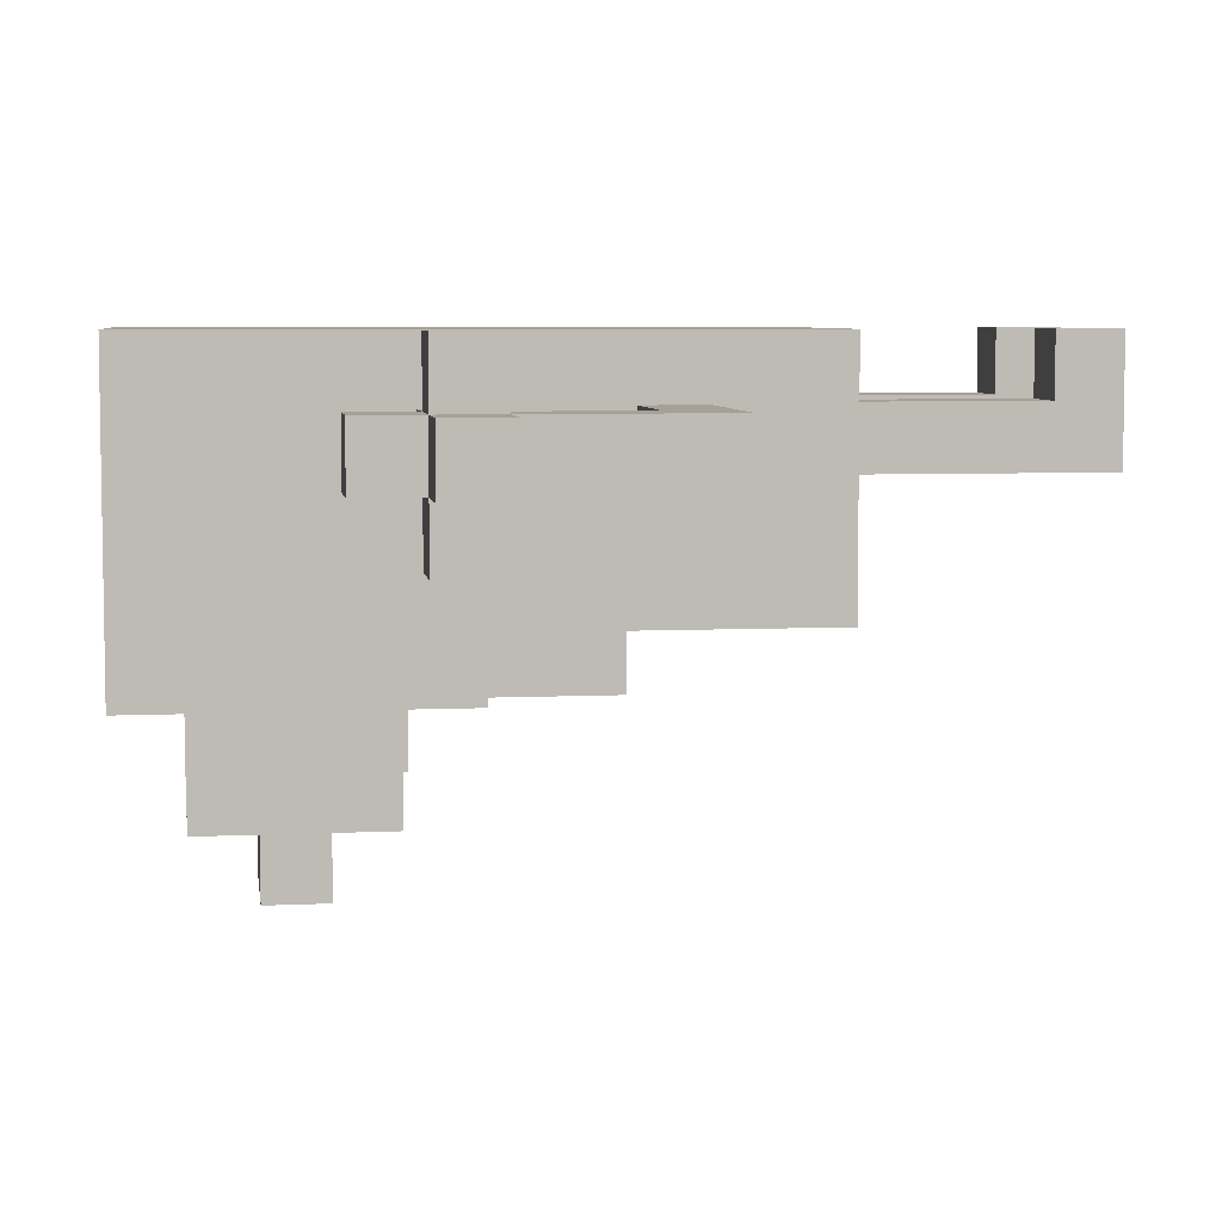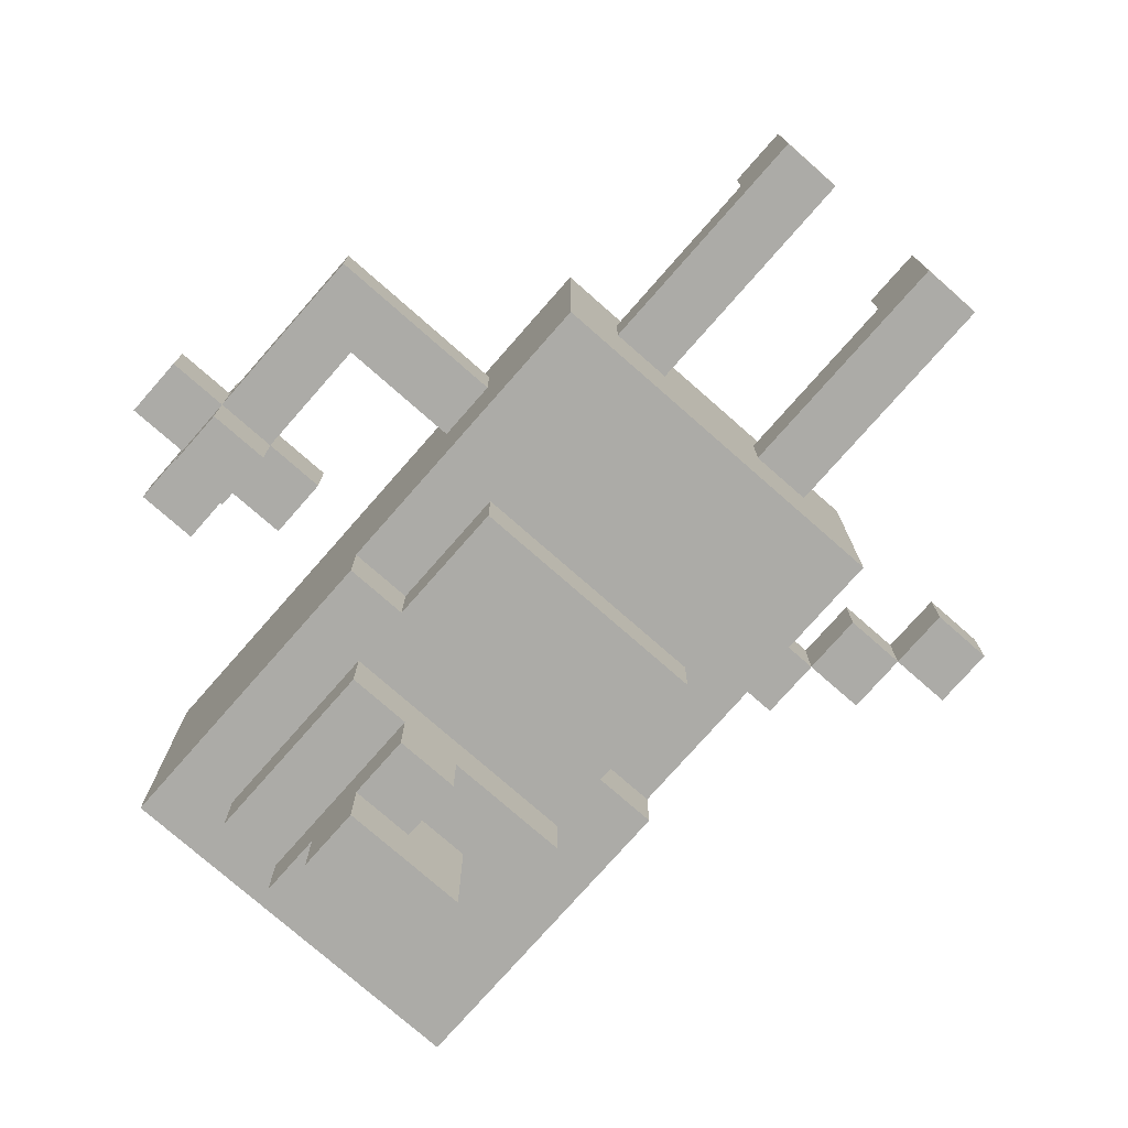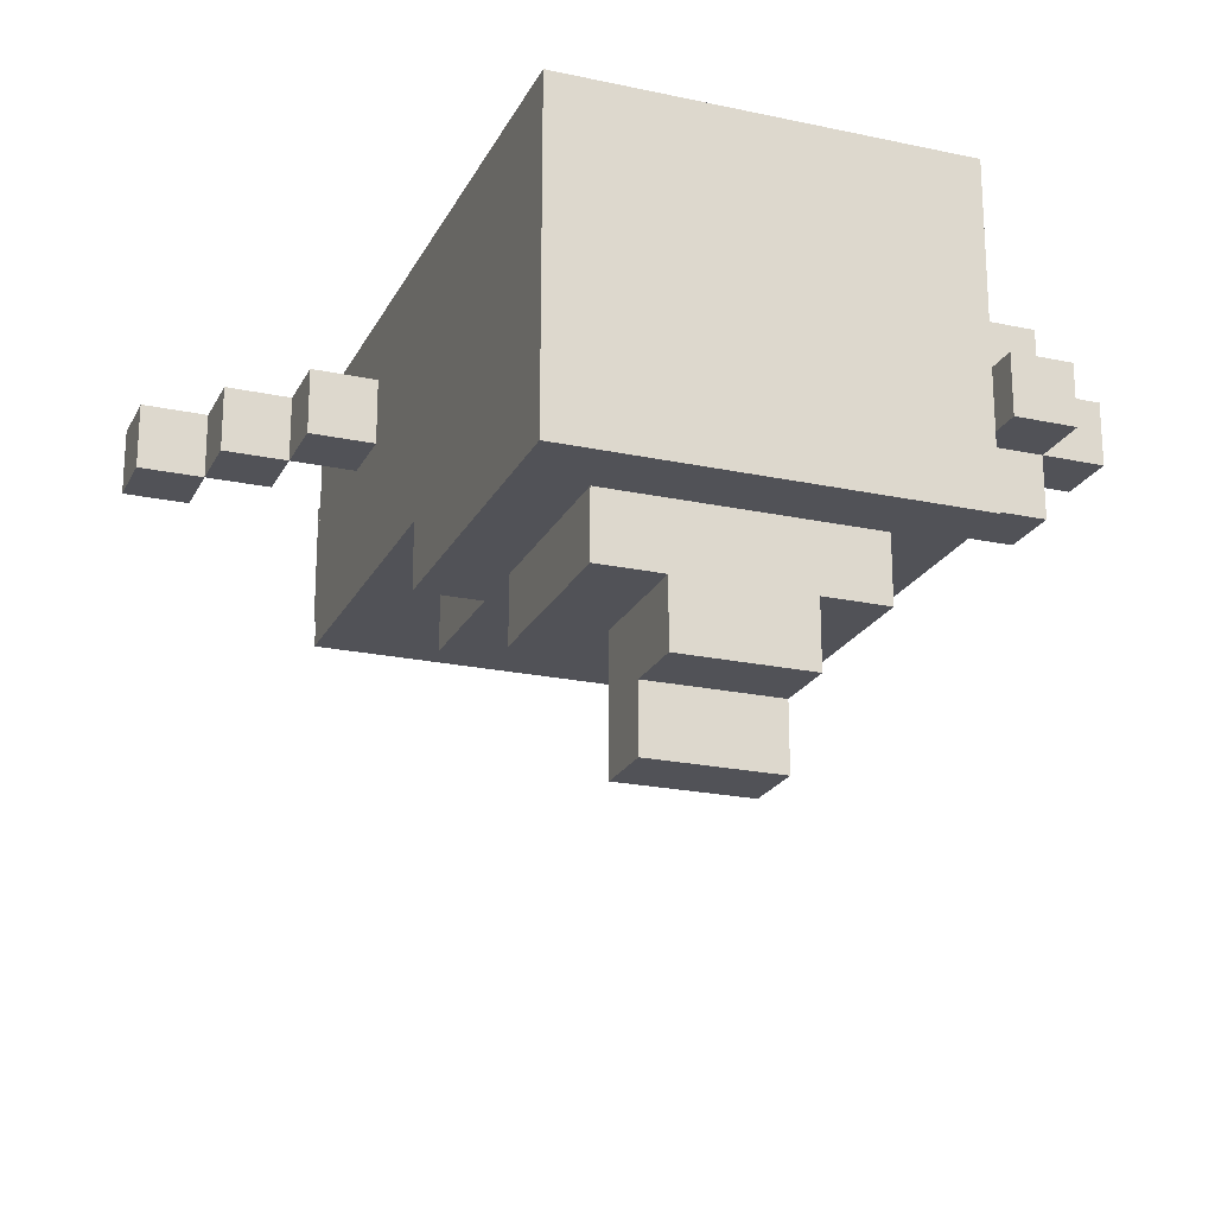
<metadata>
{"format":"obj","ext":"obj","renderer":"f3d","projection":"perspective","resolution":1024,"background":"white","views":[{"elev":6.1,"azim":-98.1,"up":"+Z"},{"elev":-76.3,"azim":-41.3,"up":"+Z"},{"elev":-21.6,"azim":159.2,"up":"+Z"}]}
</metadata>
<code>
o
v -0.7 0.9 -1.49e-08
v -0.7 0.9 -0.1
v -0.7 1 -1.49e-08
v -0.7 1 -0.1
v -0.6 0.6 -1.49e-08
v -0.6 0.6 -0.1
v -0.6 0.8 -1.49e-08
v -0.6 0.8 -0.1
v -0.6 0.9 0.1
v -0.6 0.9 -1.49e-08
v -0.6 0.9 -0.1
v -0.6 0.9 -0.2
v -0.6 1 0.1
v -0.6 1 -1.49e-08
v -0.6 1 -0.1
v -0.6 1 -0.2
v -0.6 1.1 -1.49e-08
v -0.6 1.1 -0.1
v -0.3 0.4 0.1
v -0.3 0.4 -0.3
v -0.3 0.5 -1.49e-08
v -0.3 0.5 -0.2
v -0.3 0.6 -1.49e-08
v -0.3 0.6 -0.1
v -0.3 0.7 -1.49e-08
v -0.3 0.7 -0.1
v -0.3 0.8 -1.49e-08
v -0.3 0.8 -0.2
v -0.3 0.9 0.1
v -0.3 0.9 -0.3
v -0.3 0.9 -0.4
v -0.3 1.4 0.1
v -0.3 1.4 -0.4
v -0.2 0 0.1
v -0.2 0 -0.1
v -0.2 0.1 0.1
v -0.2 0.1 -1.49e-08
v -0.2 0.1 -0.1
v -0.2 0.4 -1.49e-08
v -0.2 0.4 -0.1
v -0.2 0.7 -0.3
v -0.2 0.7 -0.4
v -0.2 0.9 -0.3
v -0.2 0.9 -0.4
v -0.2 1 -0.4
v -0.2 1 -0.5
v -0.2 1.3 -0.4
v -0.2 1.3 -0.5
v -0.1 1 -0.5
v -0.1 1 -0.6
v -0.1 1.1 -0.6
v -0.1 1.1 -0.7
v -0.1 1.2 -0.6
v -0.1 1.2 -0.7
v -0.1 1.3 -0.5
v -0.1 1.3 -0.6
v 0.1 0 0.1
v 0.1 0 -0.1
v 0.1 0.1 0.1
v 0.1 0.1 -1.49e-08
v 0.1 0.1 -0.1
v 0.1 0.4 -1.49e-08
v 0.1 0.4 -0.1
v 0.1 0.8 -0.2
v 0.1 0.8 -0.3
v 0.1 0.9 -0.2
v 0.1 0.9 -0.3
v 0.4 0.5 -1.49e-08
v 0.4 0.5 -0.1
v 0.4 0.6 -1.49e-08
v 0.4 0.6 -0.1
v 0.5 0.4 -1.49e-08
v 0.5 0.4 -0.1
v 0.5 0.5 -1.49e-08
v 0.5 0.5 -0.1
v -0.5 0.7 -1.49e-08
v -0.5 0.7 -0.1
v -0.5 0.8 -1.49e-08
v -0.5 0.8 -0.1
v -0.5 0.9 0.1
v -0.5 0.9 -1.49e-08
v -0.5 0.9 -0.1
v -0.5 0.9 -0.2
v -0.5 1 0.1
v -0.5 1 -1.49e-08
v -0.5 1 -0.1
v -0.5 1 -0.2
v -0.5 1.1 -1.49e-08
v -0.5 1.1 -0.1
v -0.4 0.9 -1.49e-08
v -0.4 0.9 -0.1
v -0.4 1 -1.49e-08
v -0.4 1 -0.1
v -0.1 0 0.1
v -0.1 0 -0.1
v -0.1 0.1 0.1
v -0.1 0.1 -1.49e-08
v -0.1 0.1 -0.1
v -0.1 0.4 -1.49e-08
v -0.1 0.4 -0.1
v -0.1 0.8 -0.2
v -0.1 0.8 -0.3
v -0.1 0.9 -0.2
v -0.1 0.9 -0.3
v 0 1 -0.5
v 0 1 -0.6
v 0 1.1 -0.5
v 0 1.1 -0.6
v 0.1 1.1 -0.5
v 0.1 1.1 -0.7
v 0.1 1.2 -0.6
v 0.1 1.2 -0.7
v 0.1 1.3 -0.5
v 0.1 1.3 -0.6
v 0.2 0 0.1
v 0.2 0 -0.1
v 0.2 0.1 0.1
v 0.2 0.1 -1.49e-08
v 0.2 0.1 -0.1
v 0.2 0.4 -1.49e-08
v 0.2 0.4 -0.1
v 0.2 0.7 -0.3
v 0.2 0.7 -0.4
v 0.2 0.9 -0.3
v 0.2 0.9 -0.4
v 0.2 1 -0.4
v 0.2 1 -0.5
v 0.2 1.3 -0.4
v 0.2 1.3 -0.5
v 0.3 0.4 0.1
v 0.3 0.4 -0.3
v 0.3 0.5 -1.49e-08
v 0.3 0.5 -0.2
v 0.3 0.6 -1.49e-08
v 0.3 0.6 -0.1
v 0.3 0.7 -1.49e-08
v 0.3 0.7 -0.1
v 0.3 0.8 -1.49e-08
v 0.3 0.8 -0.2
v 0.3 0.9 0.1
v 0.3 0.9 -0.3
v 0.3 0.9 -0.4
v 0.3 1.4 0.1
v 0.3 1.4 -0.4
v 0.4 0.6 -1.49e-08
v 0.4 0.6 -0.1
v 0.4 0.7 -1.49e-08
v 0.4 0.7 -0.1
v 0.5 0.5 -1.49e-08
v 0.5 0.5 -0.1
v 0.5 0.6 -1.49e-08
v 0.5 0.6 -0.1
v 0.6 0.4 -1.49e-08
v 0.6 0.4 -0.1
v 0.6 0.5 -1.49e-08
v 0.6 0.5 -0.1
v -0.6 0.9 0.1
v -0.6 1 0.1
v -0.5 0.9 0.1
v -0.5 1 0.1
v -0.3 0.4 0.1
v -0.3 0.9 0.1
v -0.3 1.4 0.1
v -0.2 0 0.1
v -0.2 0.1 0.1
v -0.2 0.8 0.1
v -0.2 0.9 0.1
v -0.2 1.2 0.1
v -0.2 1.3 0.1
v -0.1 0 0.1
v -0.1 0.1 0.1
v -0.1 0.9 0.1
v -0.1 1 0.1
v -0.1 1.1 0.1
v -0.1 1.2 0.1
v -0.1 1.3 0.1
v 0.1 0 0.1
v 0.1 0.1 0.1
v 0.1 0.9 0.1
v 0.1 1 0.1
v 0.1 1.1 0.1
v 0.1 1.2 0.1
v 0.1 1.3 0.1
v 0.2 0 0.1
v 0.2 0.1 0.1
v 0.2 0.8 0.1
v 0.2 0.9 0.1
v 0.2 1.2 0.1
v 0.2 1.3 0.1
v 0.3 0.4 0.1
v 0.3 0.9 0.1
v 0.3 1.4 0.1
v -0.7 0.9 -1.49e-08
v -0.7 1 -1.49e-08
v -0.6 0.6 -1.49e-08
v -0.6 0.8 -1.49e-08
v -0.6 0.9 -1.49e-08
v -0.6 1 -1.49e-08
v -0.6 1.1 -1.49e-08
v -0.5 0.7 -1.49e-08
v -0.5 0.8 -1.49e-08
v -0.5 0.9 -1.49e-08
v -0.5 1 -1.49e-08
v -0.5 1.1 -1.49e-08
v -0.4 0.9 -1.49e-08
v -0.4 1 -1.49e-08
v -0.3 0.6 -1.49e-08
v -0.3 0.7 -1.49e-08
v -0.2 0.1 -1.49e-08
v -0.2 0.4 -1.49e-08
v -0.1 0.1 -1.49e-08
v -0.1 0.4 -1.49e-08
v 0.1 0.1 -1.49e-08
v 0.1 0.4 -1.49e-08
v 0.2 0.1 -1.49e-08
v 0.2 0.4 -1.49e-08
v 0.3 0.6 -1.49e-08
v 0.3 0.7 -1.49e-08
v 0.4 0.5 -1.49e-08
v 0.4 0.6 -1.49e-08
v 0.4 0.7 -1.49e-08
v 0.5 0.4 -1.49e-08
v 0.5 0.5 -1.49e-08
v 0.5 0.6 -1.49e-08
v 0.6 0.4 -1.49e-08
v 0.6 0.5 -1.49e-08
v -0.1 0.8 -0.3
v -0.1 0.9 -0.3
v 0.1 0.8 -0.3
v 0.1 0.9 -0.3
v -0.7 0.9 -0.1
v -0.7 1 -0.1
v -0.6 0.6 -0.1
v -0.6 0.8 -0.1
v -0.6 0.9 -0.1
v -0.6 1 -0.1
v -0.6 1.1 -0.1
v -0.5 0.7 -0.1
v -0.5 0.8 -0.1
v -0.5 0.9 -0.1
v -0.5 1 -0.1
v -0.5 1.1 -0.1
v -0.4 0.9 -0.1
v -0.4 1 -0.1
v -0.3 0.6 -0.1
v -0.3 0.7 -0.1
v -0.2 0 -0.1
v -0.2 0.1 -0.1
v -0.2 0.4 -0.1
v -0.1 0 -0.1
v -0.1 0.1 -0.1
v -0.1 0.4 -0.1
v 0.1 0 -0.1
v 0.1 0.1 -0.1
v 0.1 0.4 -0.1
v 0.2 0 -0.1
v 0.2 0.1 -0.1
v 0.2 0.4 -0.1
v 0.3 0.6 -0.1
v 0.3 0.7 -0.1
v 0.4 0.5 -0.1
v 0.4 0.6 -0.1
v 0.4 0.7 -0.1
v 0.5 0.4 -0.1
v 0.5 0.5 -0.1
v 0.5 0.6 -0.1
v 0.6 0.4 -0.1
v 0.6 0.5 -0.1
v -0.6 0.9 -0.2
v -0.6 1 -0.2
v -0.5 0.9 -0.2
v -0.5 1 -0.2
v -0.1 0.8 -0.2
v -0.1 0.9 -0.2
v 0.1 0.8 -0.2
v 0.1 0.9 -0.2
v -0.3 0.4 -0.3
v -0.3 0.9 -0.3
v -0.2 0.7 -0.3
v -0.2 0.9 -0.3
v 0.2 0.7 -0.3
v 0.2 0.9 -0.3
v 0.3 0.4 -0.3
v 0.3 0.9 -0.3
v -0.3 0.9 -0.4
v -0.3 1.4 -0.4
v -0.2 0.7 -0.4
v -0.2 0.9 -0.4
v -0.2 1 -0.4
v -0.2 1.3 -0.4
v 0.2 0.7 -0.4
v 0.2 0.9 -0.4
v 0.2 1 -0.4
v 0.2 1.3 -0.4
v 0.3 0.9 -0.4
v 0.3 1.4 -0.4
v -0.2 1 -0.5
v -0.2 1.3 -0.5
v -0.1 1 -0.5
v -0.1 1.3 -0.5
v 0 1 -0.5
v 0 1.1 -0.5
v 0.1 1.1 -0.5
v 0.1 1.3 -0.5
v 0.2 1 -0.5
v 0.2 1.3 -0.5
v -0.1 1 -0.6
v -0.1 1.1 -0.6
v -0.1 1.2 -0.6
v -0.1 1.3 -0.6
v 0 1 -0.6
v 0 1.1 -0.6
v 0.1 1.2 -0.6
v 0.1 1.3 -0.6
v -0.1 1.1 -0.7
v -0.1 1.2 -0.7
v 0.1 1.1 -0.7
v 0.1 1.2 -0.7
v -0.2 0 0.1
v -0.1 0 0.1
v 0.1 0 0.1
v 0.2 0 0.1
v -0.2 0 -0.1
v -0.1 0 -0.1
v 0.1 0 -0.1
v 0.2 0 -0.1
v -0.3 0.4 0.1
v 0.3 0.4 0.1
v -0.2 0.4 -1.49e-08
v -0.1 0.4 -1.49e-08
v 0.1 0.4 -1.49e-08
v 0.2 0.4 -1.49e-08
v 0.5 0.4 -1.49e-08
v 0.6 0.4 -1.49e-08
v -0.2 0.4 -0.1
v -0.1 0.4 -0.1
v 0.1 0.4 -0.1
v 0.2 0.4 -0.1
v 0.5 0.4 -0.1
v 0.6 0.4 -0.1
v -0.3 0.4 -0.3
v 0.3 0.4 -0.3
v 0.4 0.5 -1.49e-08
v 0.5 0.5 -1.49e-08
v 0.4 0.5 -0.1
v 0.5 0.5 -0.1
v -0.6 0.6 -1.49e-08
v -0.3 0.6 -1.49e-08
v 0.3 0.6 -1.49e-08
v 0.4 0.6 -1.49e-08
v -0.6 0.6 -0.1
v -0.3 0.6 -0.1
v 0.3 0.6 -0.1
v 0.4 0.6 -0.1
v -0.2 0.7 -0.3
v 0.2 0.7 -0.3
v -0.2 0.7 -0.4
v 0.2 0.7 -0.4
v -0.6 0.9 0.1
v -0.5 0.9 0.1
v -0.7 0.9 -1.49e-08
v -0.6 0.9 -1.49e-08
v -0.5 0.9 -1.49e-08
v -0.4 0.9 -1.49e-08
v -0.7 0.9 -0.1
v -0.6 0.9 -0.1
v -0.5 0.9 -0.1
v -0.4 0.9 -0.1
v -0.6 0.9 -0.2
v -0.5 0.9 -0.2
v -0.1 0.9 -0.2
v 0.1 0.9 -0.2
v -0.3 0.9 -0.3
v -0.2 0.9 -0.3
v -0.1 0.9 -0.3
v 0.1 0.9 -0.3
v 0.2 0.9 -0.3
v 0.3 0.9 -0.3
v -0.3 0.9 -0.4
v -0.2 0.9 -0.4
v 0.2 0.9 -0.4
v 0.3 0.9 -0.4
v -0.2 1 -0.4
v 0.2 1 -0.4
v -0.2 1 -0.5
v -0.1 1 -0.5
v 0 1 -0.5
v 0.2 1 -0.5
v -0.1 1 -0.6
v 0 1 -0.6
v 0 1.1 -0.5
v 0.1 1.1 -0.5
v -0.1 1.1 -0.6
v 0 1.1 -0.6
v -0.1 1.1 -0.7
v 0.1 1.1 -0.7
v -0.2 0.1 0.1
v -0.1 0.1 0.1
v 0.1 0.1 0.1
v 0.2 0.1 0.1
v -0.2 0.1 -1.49e-08
v -0.1 0.1 -1.49e-08
v 0.1 0.1 -1.49e-08
v 0.2 0.1 -1.49e-08
v 0.5 0.5 -1.49e-08
v 0.6 0.5 -1.49e-08
v 0.5 0.5 -0.1
v 0.6 0.5 -0.1
v 0.4 0.6 -1.49e-08
v 0.5 0.6 -1.49e-08
v 0.4 0.6 -0.1
v 0.5 0.6 -0.1
v -0.5 0.7 -1.49e-08
v -0.3 0.7 -1.49e-08
v 0.3 0.7 -1.49e-08
v 0.4 0.7 -1.49e-08
v -0.5 0.7 -0.1
v -0.3 0.7 -0.1
v 0.3 0.7 -0.1
v 0.4 0.7 -0.1
v -0.1 0.8 -0.2
v 0.1 0.8 -0.2
v -0.1 0.8 -0.3
v 0.1 0.8 -0.3
v -0.6 1 0.1
v -0.5 1 0.1
v -0.7 1 -1.49e-08
v -0.6 1 -1.49e-08
v -0.5 1 -1.49e-08
v -0.4 1 -1.49e-08
v -0.7 1 -0.1
v -0.6 1 -0.1
v -0.5 1 -0.1
v -0.4 1 -0.1
v -0.6 1 -0.2
v -0.5 1 -0.2
v -0.6 1.1 -1.49e-08
v -0.5 1.1 -1.49e-08
v -0.6 1.1 -0.1
v -0.5 1.1 -0.1
v -0.1 1.2 -0.6
v 0.1 1.2 -0.6
v -0.1 1.2 -0.7
v 0.1 1.2 -0.7
v -0.2 1.3 -0.4
v 0.2 1.3 -0.4
v -0.2 1.3 -0.5
v -0.1 1.3 -0.5
v 0.1 1.3 -0.5
v 0.2 1.3 -0.5
v -0.1 1.3 -0.6
v 0.1 1.3 -0.6
v -0.3 1.4 0.1
v 0.3 1.4 0.1
v -0.3 1.4 -0.4
v 0.3 1.4 -0.4
f 3 2 1
f 4 2 3
f 7 6 5
f 8 6 7
f 10 8 7
f 11 8 10
f 13 10 9
f 14 10 13
f 15 12 11
f 16 12 15
f 17 15 14
f 18 15 17
f 21 20 19
f 22 20 21
f 23 21 19
f 23 22 21
f 24 22 23
f 25 23 19
f 26 22 24
f 27 25 19
f 27 26 25
f 28 20 22
f 28 26 27
f 28 22 26
f 29 27 19
f 29 28 27
f 30 20 28
f 30 28 29
f 32 30 29
f 32 31 30
f 33 31 32
f 36 35 34
f 37 35 36
f 38 35 37
f 39 38 37
f 40 38 39
f 43 42 41
f 44 42 43
f 47 46 45
f 48 46 47
f 51 50 49
f 53 51 49
f 53 52 51
f 54 52 53
f 55 53 49
f 56 53 55
f 59 58 57
f 60 58 59
f 61 58 60
f 62 61 60
f 63 61 62
f 66 65 64
f 67 65 66
f 70 69 68
f 71 69 70
f 74 73 72
f 75 73 74
f 76 77 78
f 78 77 79
f 78 79 81
f 81 79 82
f 80 81 84
f 84 81 85
f 82 83 86
f 86 83 87
f 85 86 88
f 88 86 89
f 90 91 92
f 92 91 93
f 94 95 96
f 96 95 97
f 97 95 98
f 97 98 99
f 99 98 100
f 101 102 103
f 103 102 104
f 105 106 107
f 107 106 108
f 109 110 111
f 111 110 112
f 109 111 113
f 113 111 114
f 115 116 117
f 117 116 118
f 118 116 119
f 118 119 120
f 120 119 121
f 122 123 124
f 124 123 125
f 126 127 128
f 128 127 129
f 130 131 132
f 132 131 133
f 130 132 134
f 132 133 134
f 134 133 135
f 130 134 136
f 135 133 137
f 130 136 138
f 136 137 138
f 133 131 139
f 138 137 139
f 137 133 139
f 130 138 140
f 138 139 140
f 139 131 141
f 140 139 141
f 140 141 143
f 141 142 143
f 143 142 144
f 145 146 147
f 147 146 148
f 149 150 151
f 151 150 152
f 153 154 155
f 155 154 156
f 159 158 157
f 160 158 159
f 166 162 161
f 167 163 162
f 167 162 166
f 168 163 167
f 169 163 168
f 170 165 164
f 171 165 170
f 172 167 166
f 172 168 167
f 173 168 172
f 174 168 173
f 175 169 168
f 175 168 174
f 176 163 169
f 176 169 175
f 179 172 166
f 179 173 172
f 180 174 173
f 180 173 179
f 181 175 174
f 181 174 180
f 181 176 175
f 182 176 181
f 183 163 176
f 183 176 182
f 184 178 177
f 185 178 184
f 186 166 161
f 186 179 166
f 187 180 179
f 187 179 186
f 187 182 181
f 187 181 180
f 188 183 182
f 188 182 187
f 189 163 183
f 189 183 188
f 190 186 161
f 190 187 186
f 191 189 188
f 191 187 190
f 191 188 187
f 192 163 189
f 192 189 191
f 197 194 193
f 198 194 197
f 200 196 195
f 201 197 196
f 201 196 200
f 202 197 201
f 203 199 198
f 204 199 203
f 205 203 202
f 206 203 205
f 207 200 195
f 208 200 207
f 211 210 209
f 212 210 211
f 215 214 213
f 216 214 215
f 220 218 217
f 221 218 220
f 223 220 219
f 224 220 223
f 225 223 222
f 226 223 225
f 229 228 227
f 230 228 229
f 231 232 235
f 235 232 236
f 233 234 238
f 234 235 239
f 238 234 239
f 239 235 240
f 236 237 241
f 241 237 242
f 240 241 243
f 243 241 244
f 233 238 245
f 245 238 246
f 247 248 250
f 248 249 251
f 250 248 251
f 251 249 252
f 253 254 256
f 254 255 257
f 256 254 257
f 257 255 258
f 259 260 262
f 262 260 263
f 261 262 265
f 265 262 266
f 264 265 267
f 267 265 268
f 269 270 271
f 271 270 272
f 273 274 275
f 275 274 276
f 277 278 279
f 279 278 280
f 277 279 281
f 277 281 283
f 281 282 283
f 283 282 284
f 285 286 288
f 288 286 289
f 289 286 290
f 287 288 291
f 288 289 291
f 291 289 292
f 292 289 293
f 290 286 294
f 292 293 295
f 293 294 295
f 294 286 296
f 295 294 296
f 297 298 299
f 299 298 300
f 301 302 303
f 301 303 305
f 303 304 305
f 305 304 306
f 307 308 311
f 311 308 312
f 309 310 313
f 313 310 314
f 315 316 317
f 317 316 318
f 323 320 319
f 324 320 323
f 325 322 321
f 326 322 325
f 329 328 327
f 330 328 329
f 331 328 330
f 332 328 331
f 335 329 327
f 336 331 330
f 337 331 336
f 338 328 332
f 339 334 333
f 340 334 339
f 341 338 337
f 341 337 336
f 341 335 327
f 341 336 335
f 342 328 338
f 342 338 341
f 345 344 343
f 346 344 345
f 351 348 347
f 352 348 351
f 353 350 349
f 354 350 353
f 357 356 355
f 358 356 357
f 362 360 359
f 363 360 362
f 365 362 361
f 366 362 365
f 367 364 363
f 368 364 367
f 369 367 366
f 370 367 369
f 375 372 371
f 376 372 375
f 379 374 373
f 380 374 379
f 381 378 377
f 382 378 381
f 385 384 383
f 386 384 385
f 387 384 386
f 388 384 387
f 389 387 386
f 390 387 389
f 394 392 391
f 395 394 393
f 396 392 394
f 396 394 395
f 397 398 401
f 401 398 402
f 399 400 403
f 403 400 404
f 405 406 407
f 407 406 408
f 409 410 411
f 411 410 412
f 413 414 417
f 417 414 418
f 415 416 419
f 419 416 420
f 421 422 423
f 423 422 424
f 425 426 428
f 428 426 429
f 427 428 431
f 431 428 432
f 429 430 433
f 433 430 434
f 432 433 435
f 435 433 436
f 437 438 439
f 439 438 440
f 441 442 443
f 443 442 444
f 445 446 447
f 447 446 448
f 448 446 449
f 449 446 450
f 448 449 451
f 451 449 452
f 453 454 455
f 455 454 456

</code>
